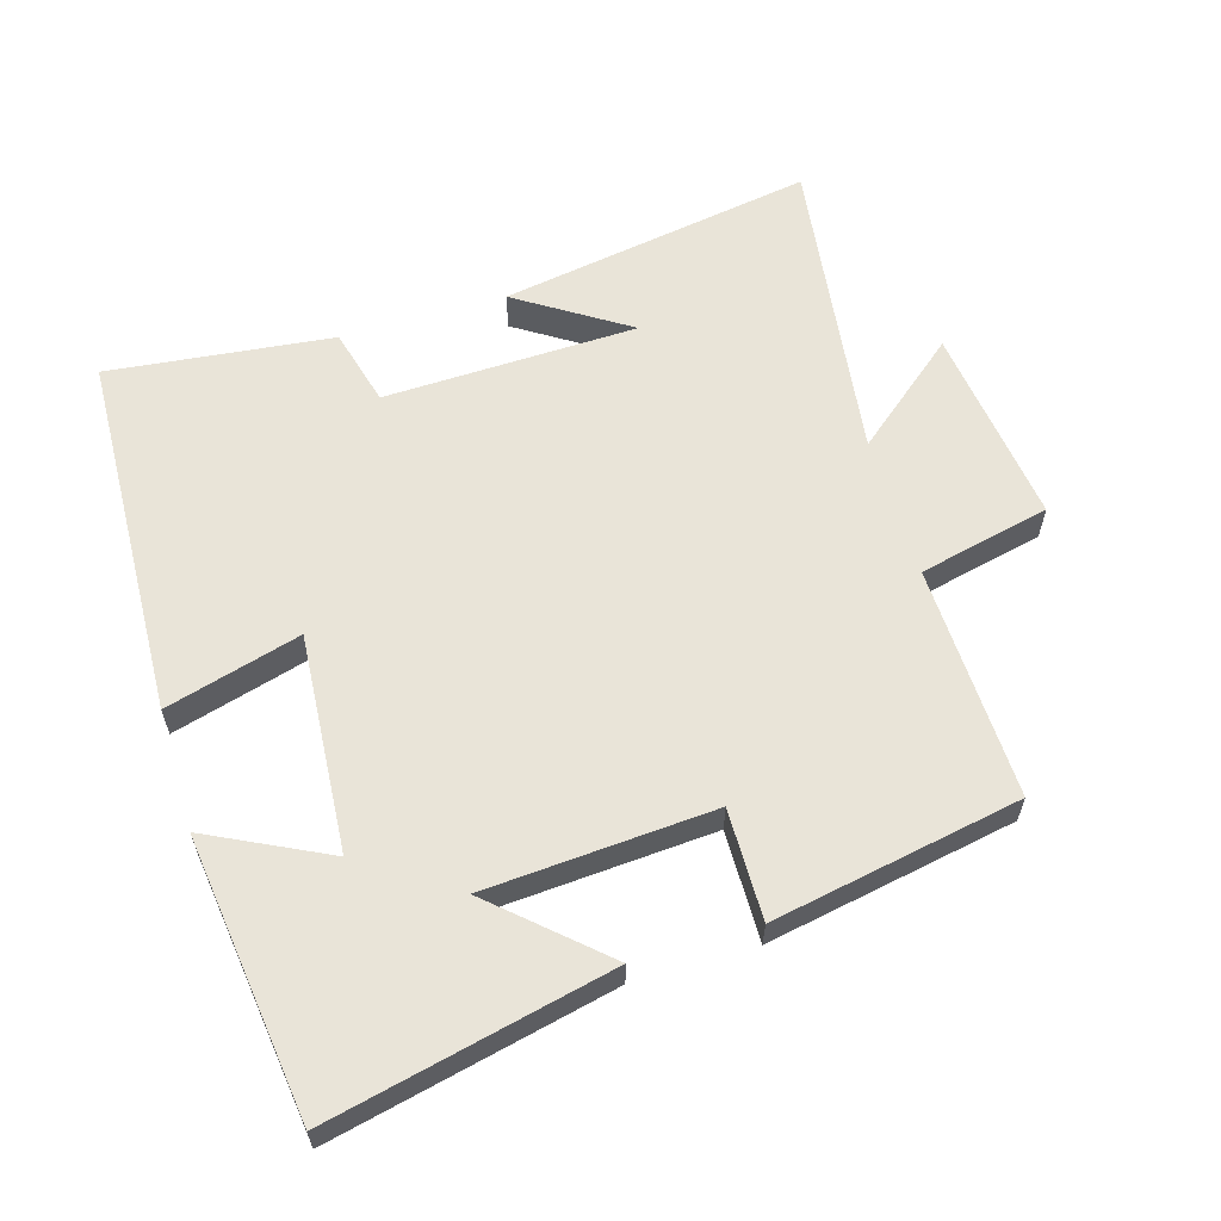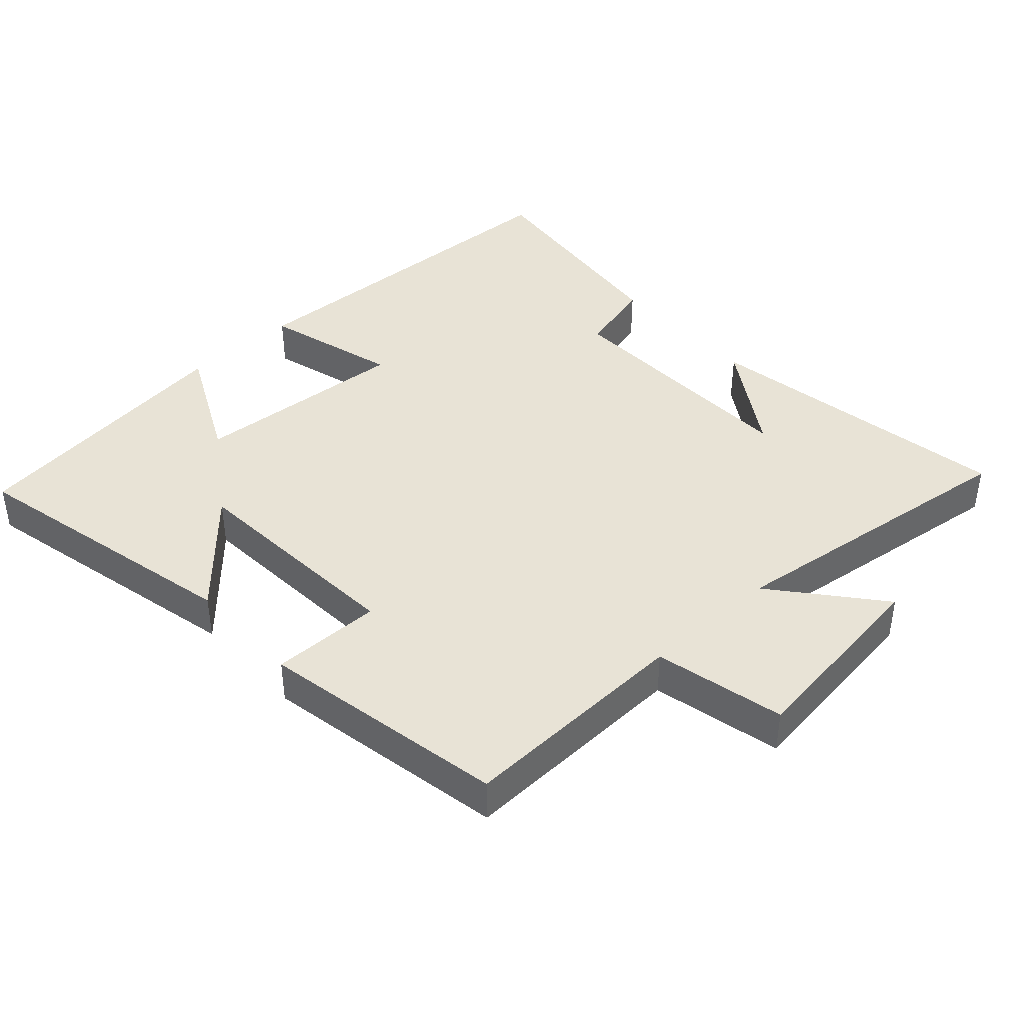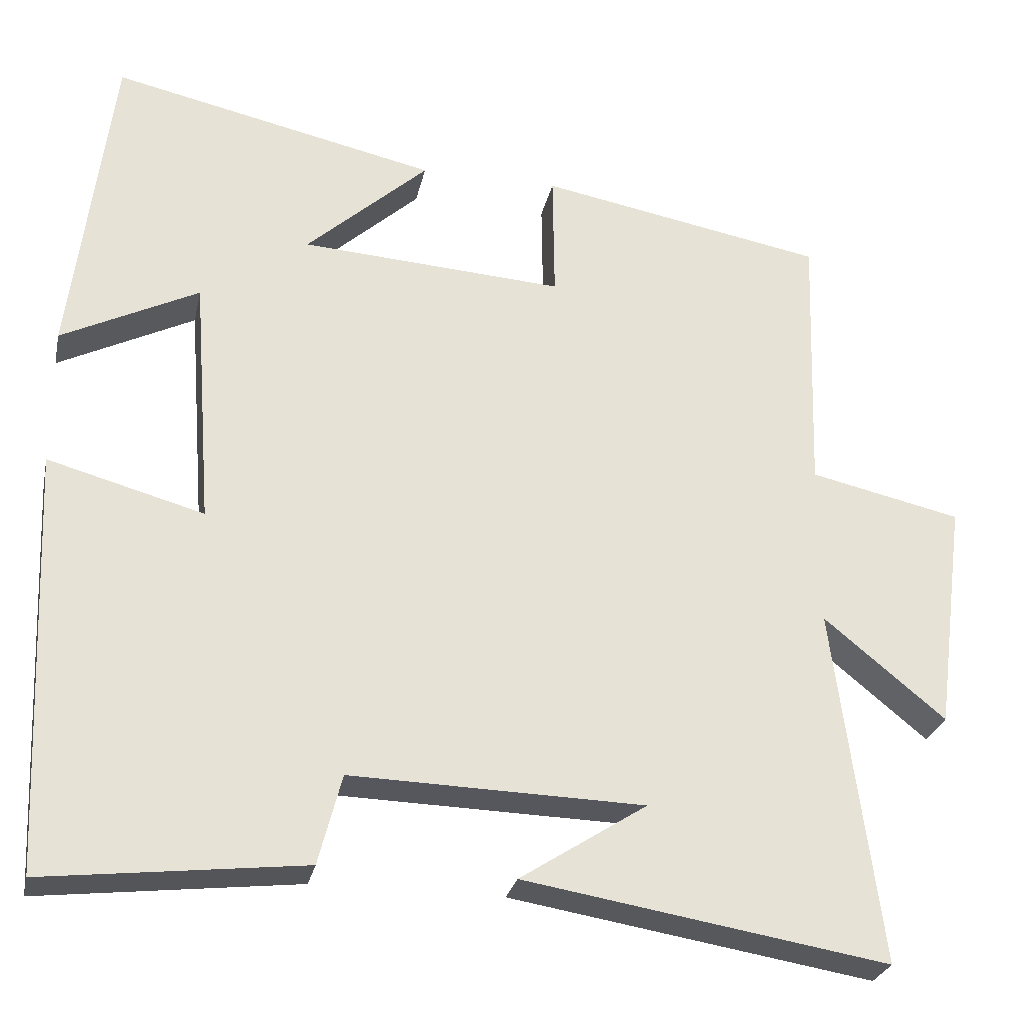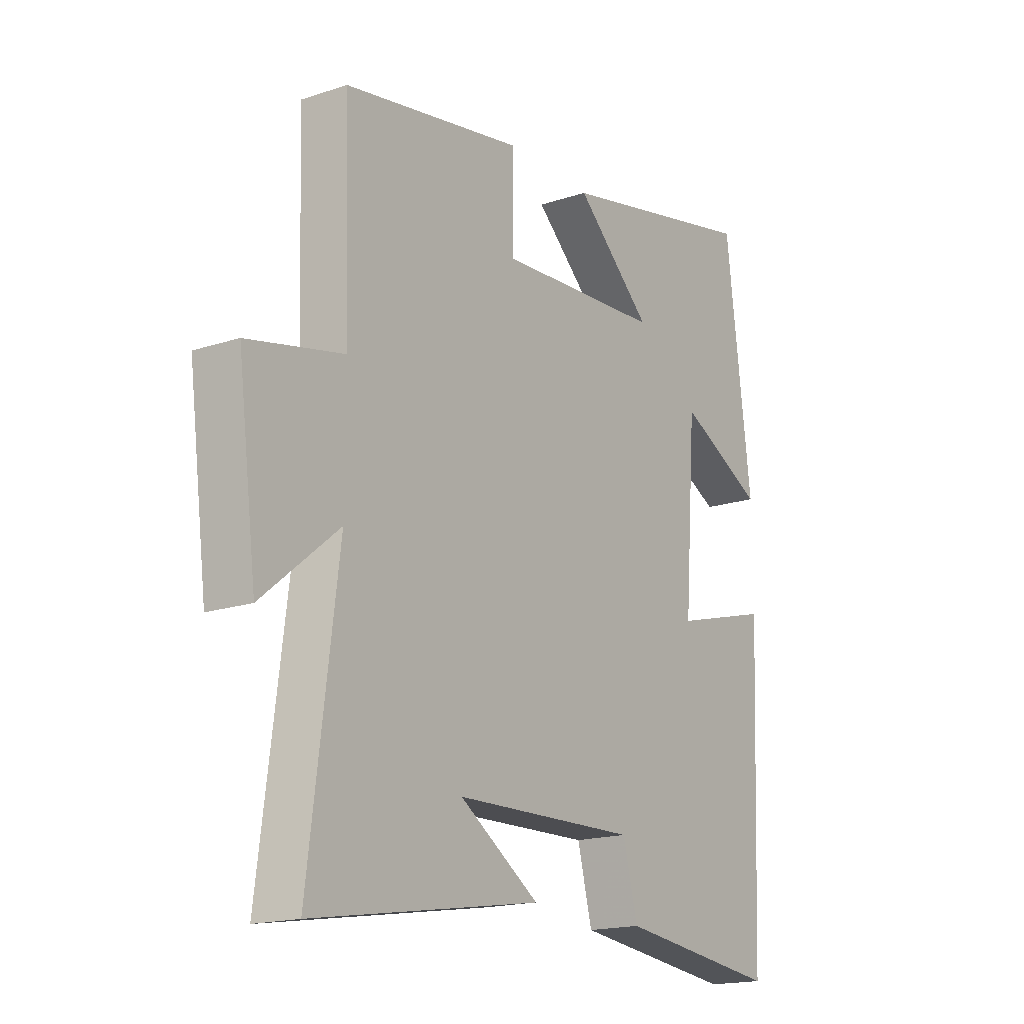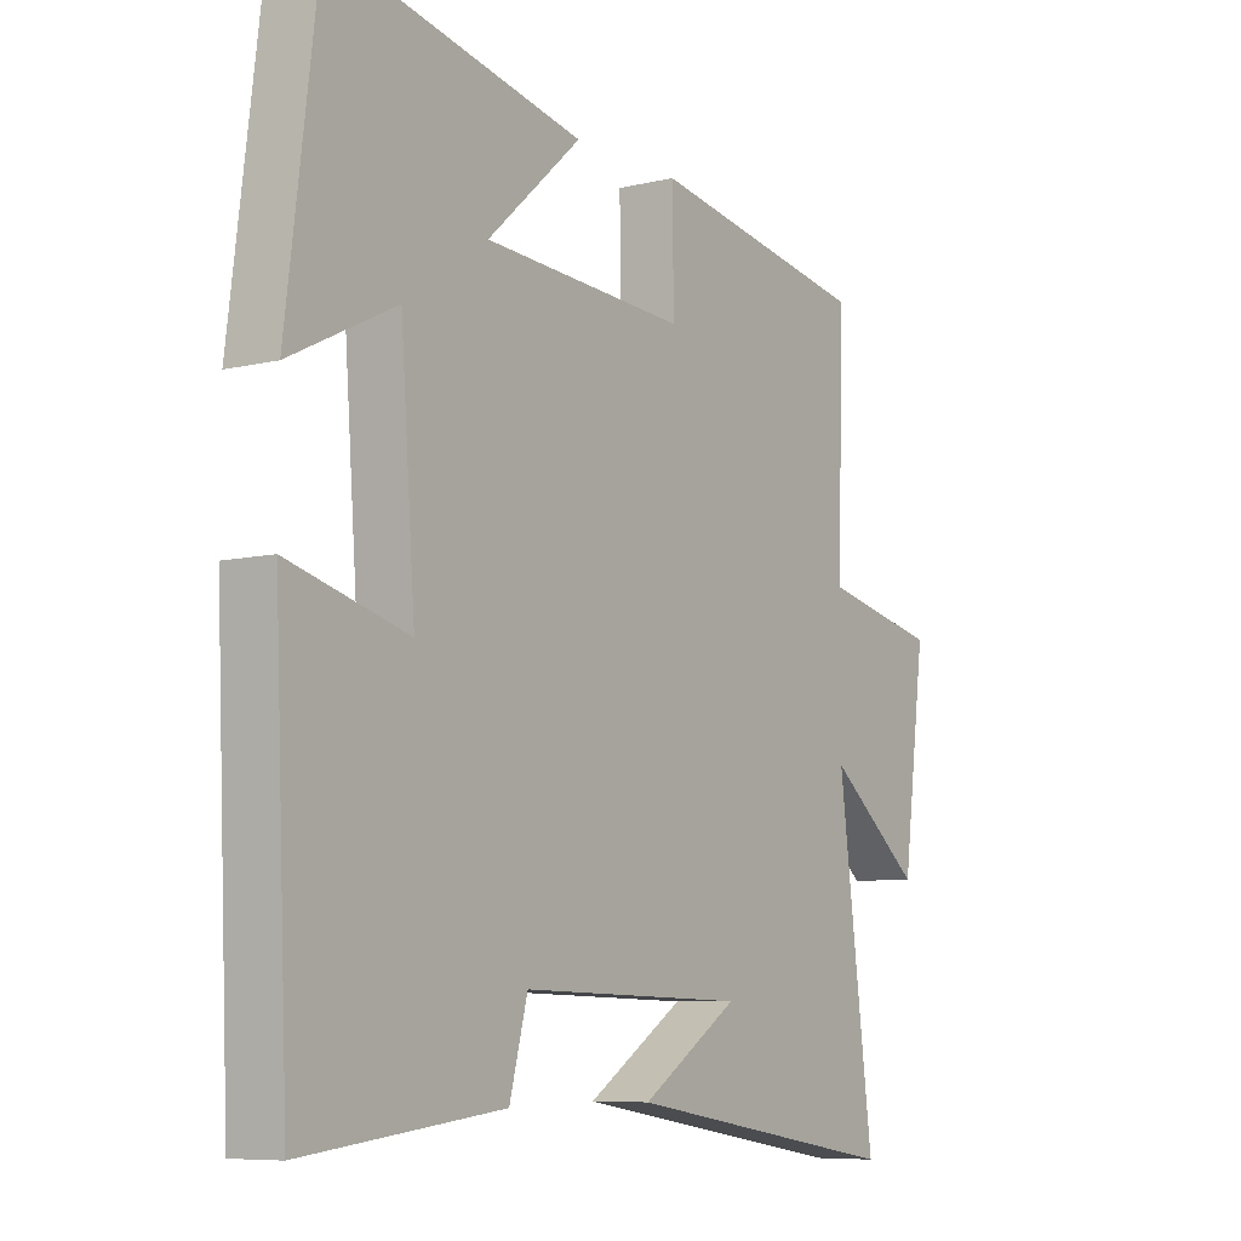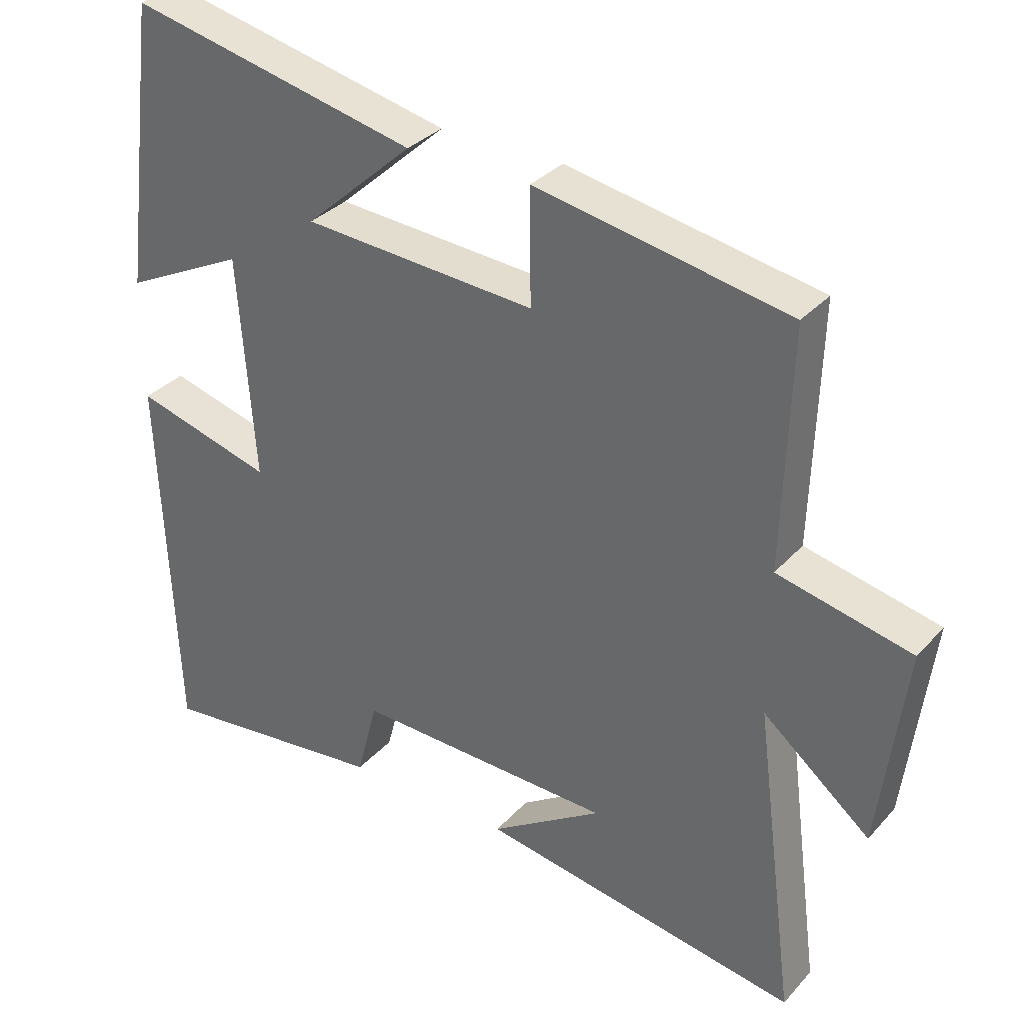
<metadata>
{"format":"obj","ext":"obj","renderer":"f3d","projection":"perspective","resolution":1024,"background":"white","views":[{"elev":60.7,"azim":-16.7,"up":"+Y"},{"elev":41.5,"azim":47.6,"up":"+Y"},{"elev":-27.1,"azim":-11.9,"up":"+Z"},{"elev":-17.5,"azim":123.4,"up":"+Z"},{"elev":-7.5,"azim":-55.5,"up":"+Z"},{"elev":32.8,"azim":34.7,"up":"+Z"}]}
</metadata>
<code>
v -0.448 0.07 0.592
v -0.032 0.07 0.5
v -0.188 0.07 0.359
v 0.148 0.07 0.337
v 0.146 0.07 0.5
v 0.511 0.07 0.433
v 0.5 0.07 0.089
v 0.693 0.07 0.046
v 0.655 0.07 -0.248
v 0.5 0.07 -0.121
v 0.559 0.07 -0.576
v 0.096 0.07 -0.5
v 0.258 0.07 -0.395
v -0.116 0.07 -0.385
v -0.146 0.07 -0.5
v -0.477 0.07 -0.538
v -0.5 0.07 0.001
v -0.301 0.07 -0.054
v -0.325 0.07 0.266
v -0.5 0.07 0.179
v -0.448 0 0.592
v -0.032 0 0.5
v -0.188 0 0.359
v 0.148 0 0.337
v 0.146 0 0.5
v 0.511 0 0.433
v 0.5 0 0.089
v 0.693 0 0.046
v 0.655 0 -0.248
v 0.5 0 -0.121
v 0.559 0 -0.576
v 0.096 0 -0.5
v 0.258 0 -0.395
v -0.116 0 -0.385
v -0.146 0 -0.5
v -0.477 0 -0.538
v -0.5 0 0.001
v -0.301 0 -0.054
v -0.325 0 0.266
v -0.5 0 0.179
f 19 20 1 2
f 15 16 17 18
f 14 15 18 19
f 13 14 19
f 11 12 13
f 10 11 13 19
f 7 8 9 10
f 7 10 19
f 4 5 6 7
f 3 4 7 19
f 2 3 19
f 22 21 40 39
f 38 37 36 35
f 39 38 35 34
f 39 34 33
f 33 32 31
f 39 33 31 30
f 30 29 28 27
f 39 30 27
f 27 26 25 24
f 39 27 24 23
f 39 23 22
f 1 21 22 2
f 2 22 23 3
f 3 23 24 4
f 4 24 25 5
f 5 25 26 6
f 6 26 27 7
f 7 27 28 8
f 8 28 29 9
f 9 29 30 10
f 10 30 31 11
f 11 31 32 12
f 12 32 33 13
f 13 33 34 14
f 14 34 35 15
f 15 35 36 16
f 16 36 37 17
f 17 37 38 18
f 18 38 39 19
f 19 39 40 20
f 20 40 21 1

</code>
